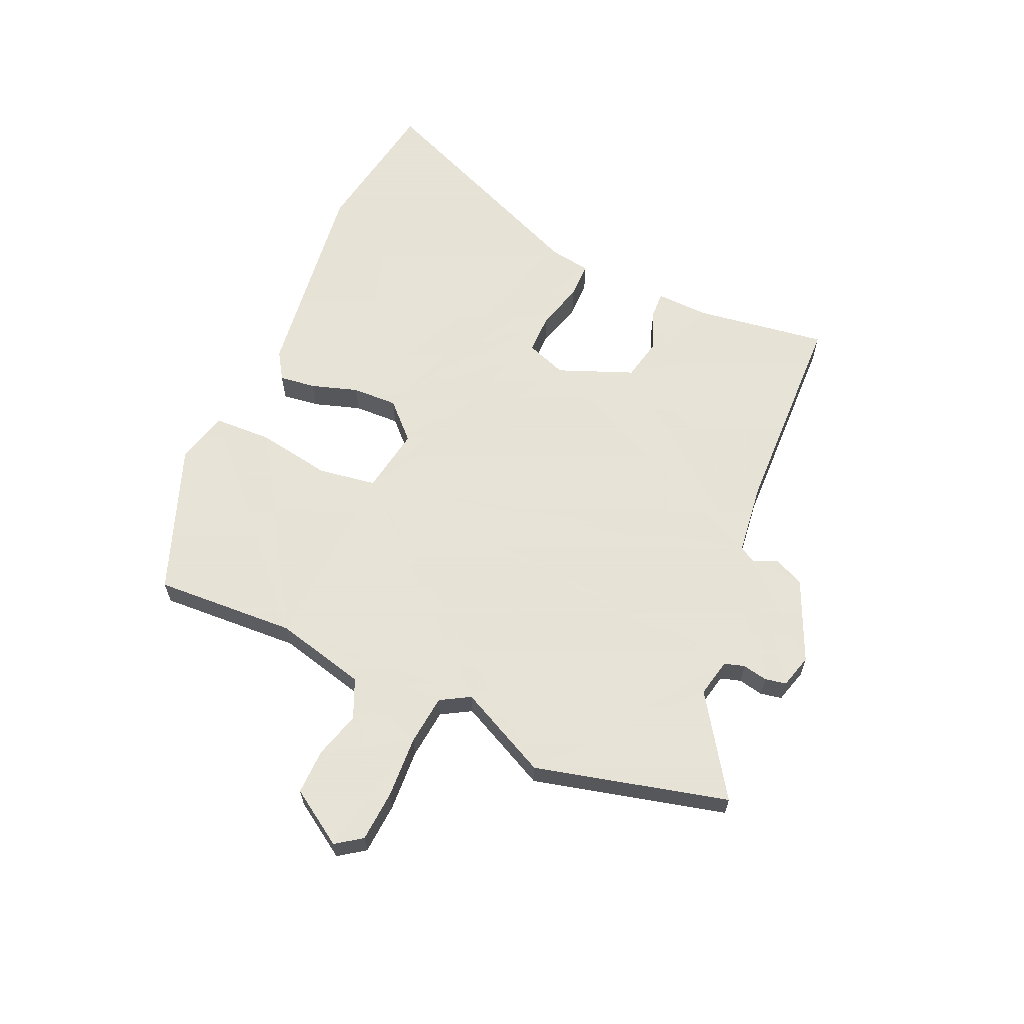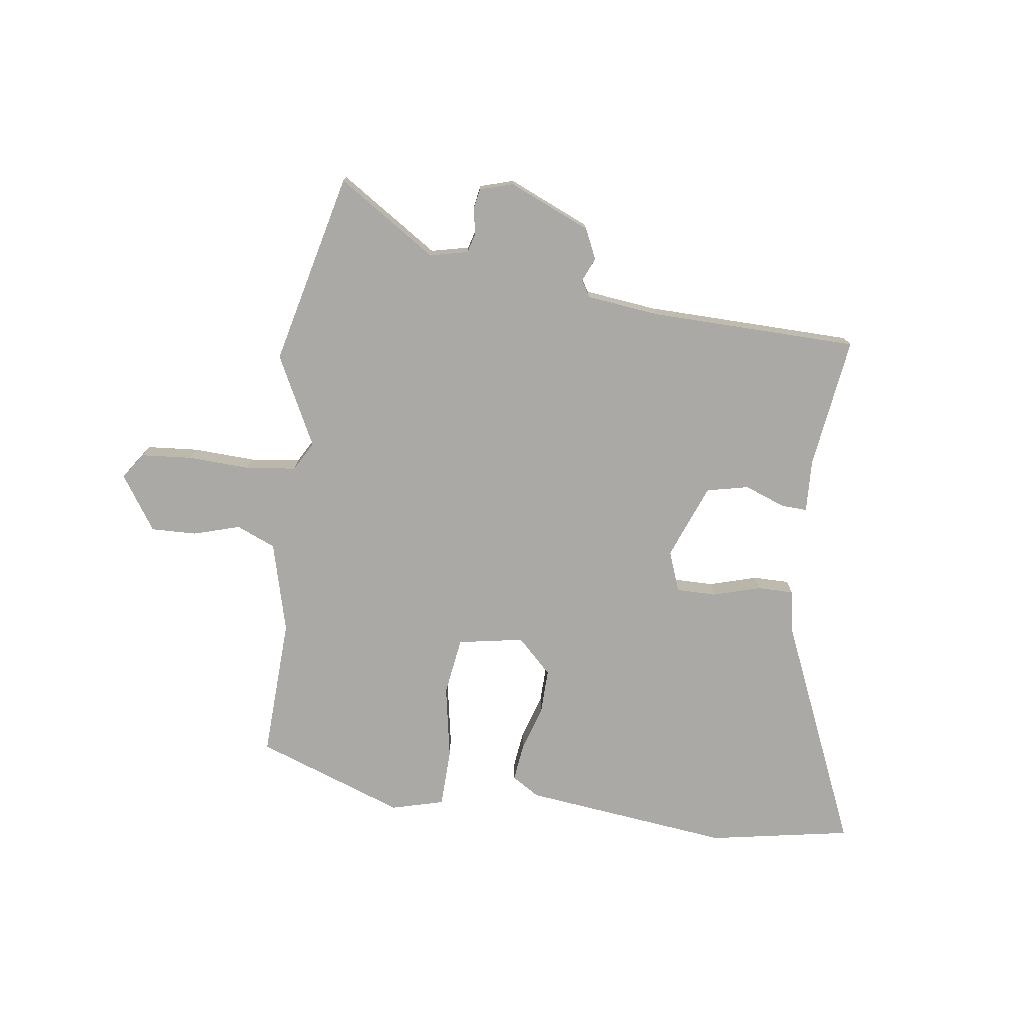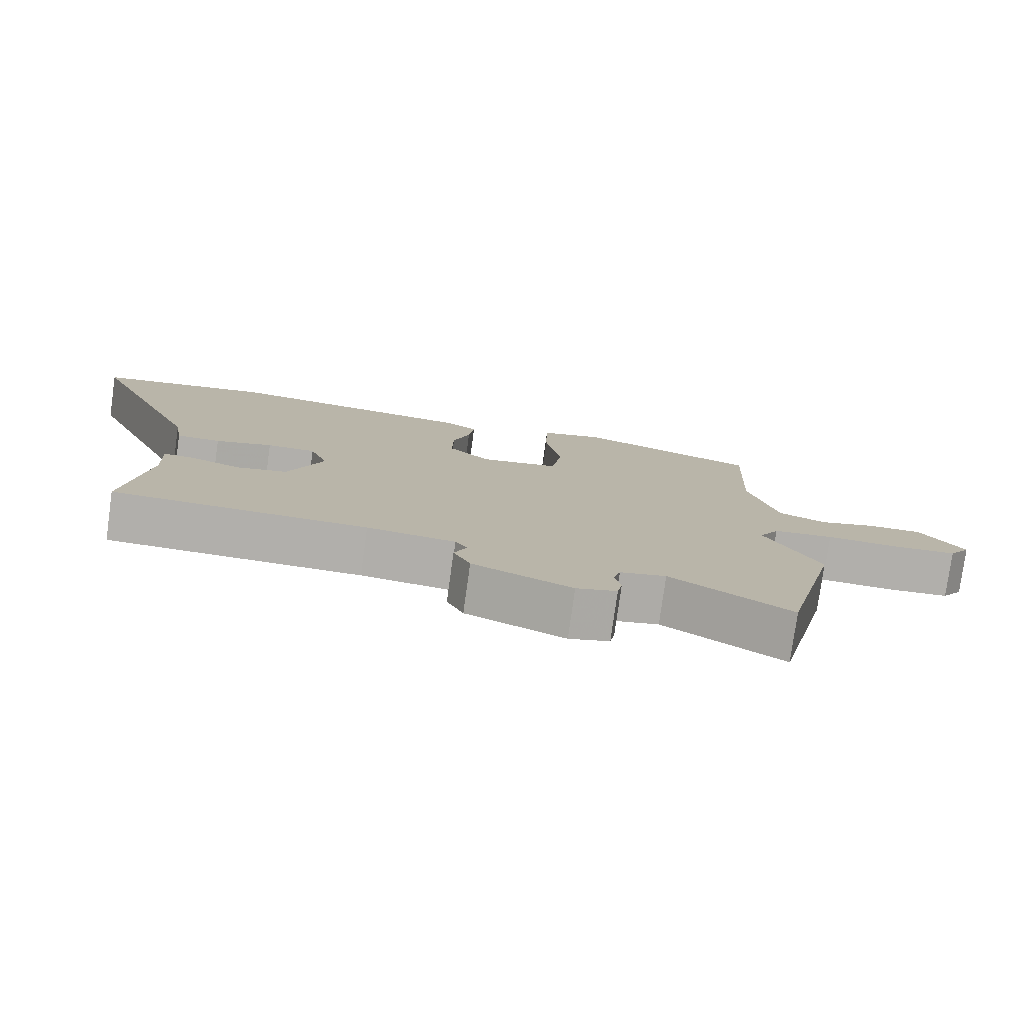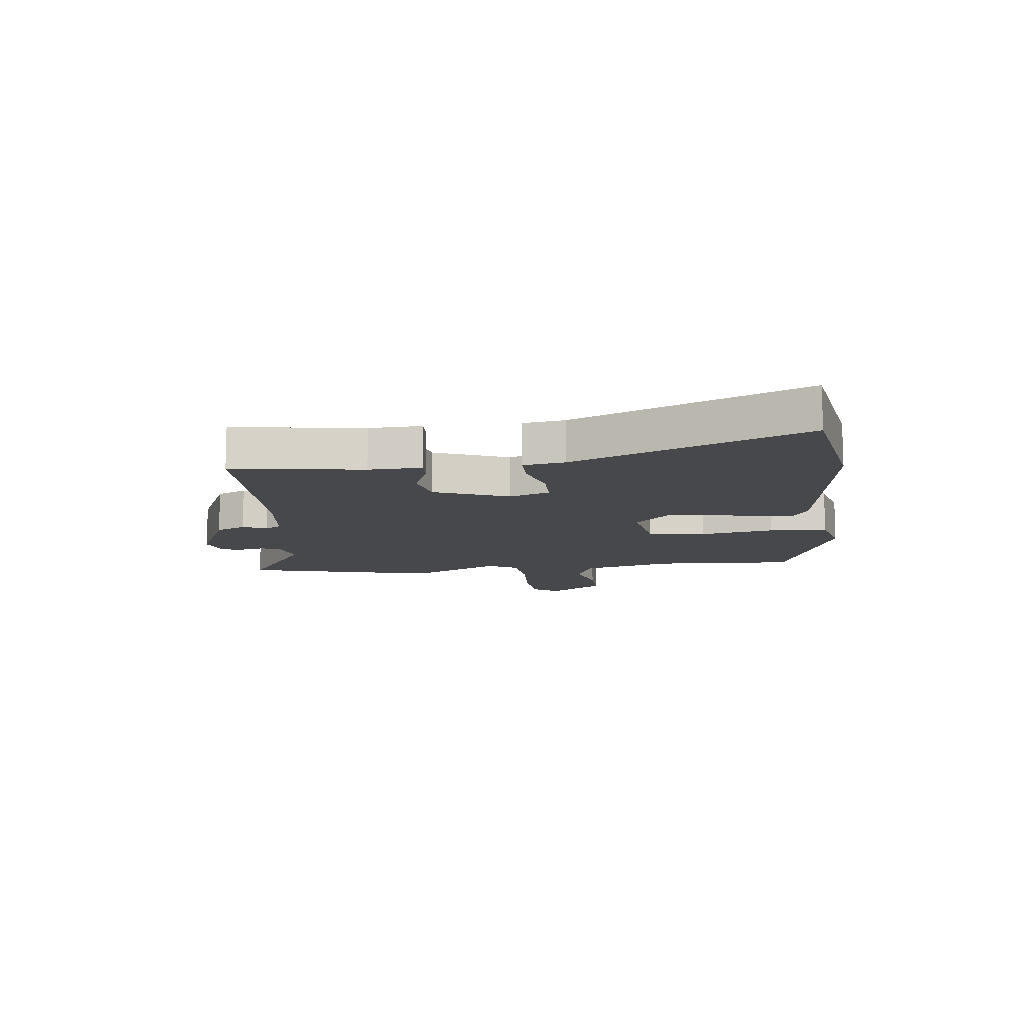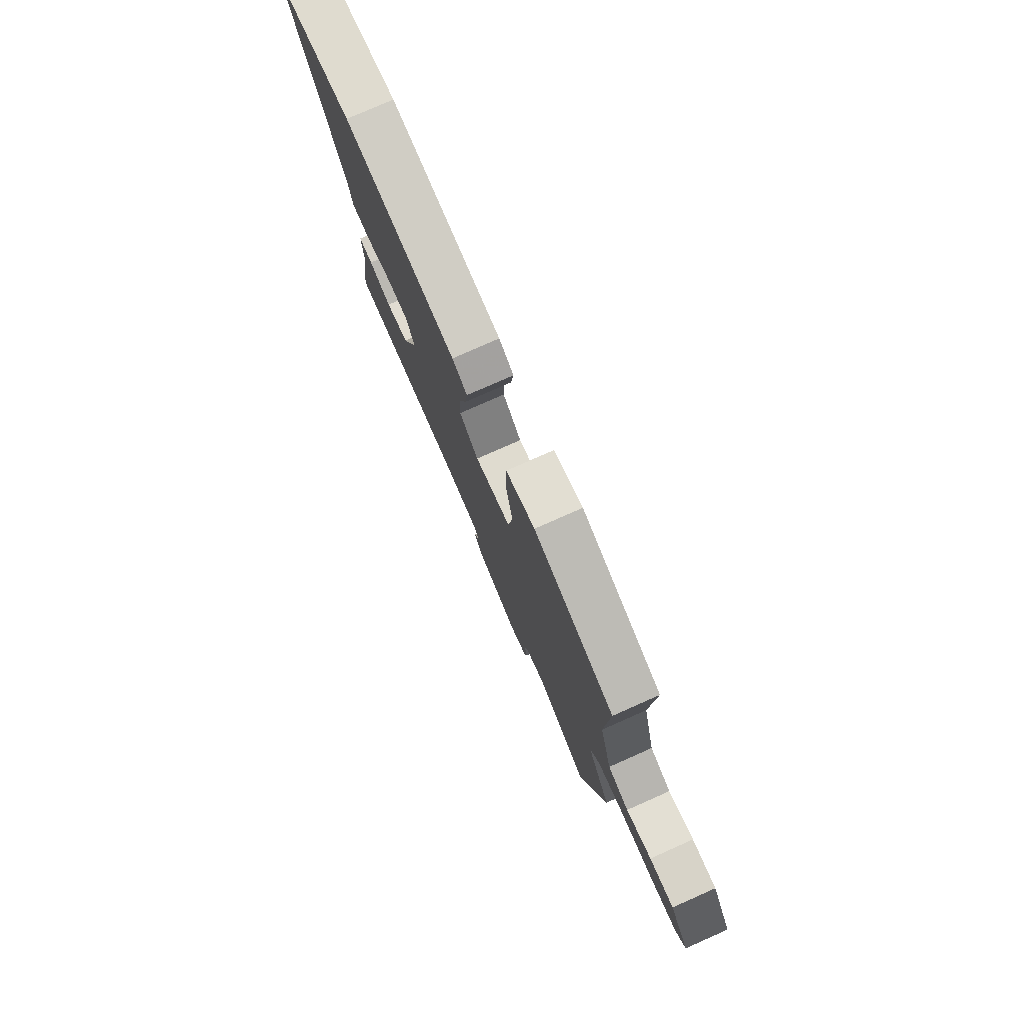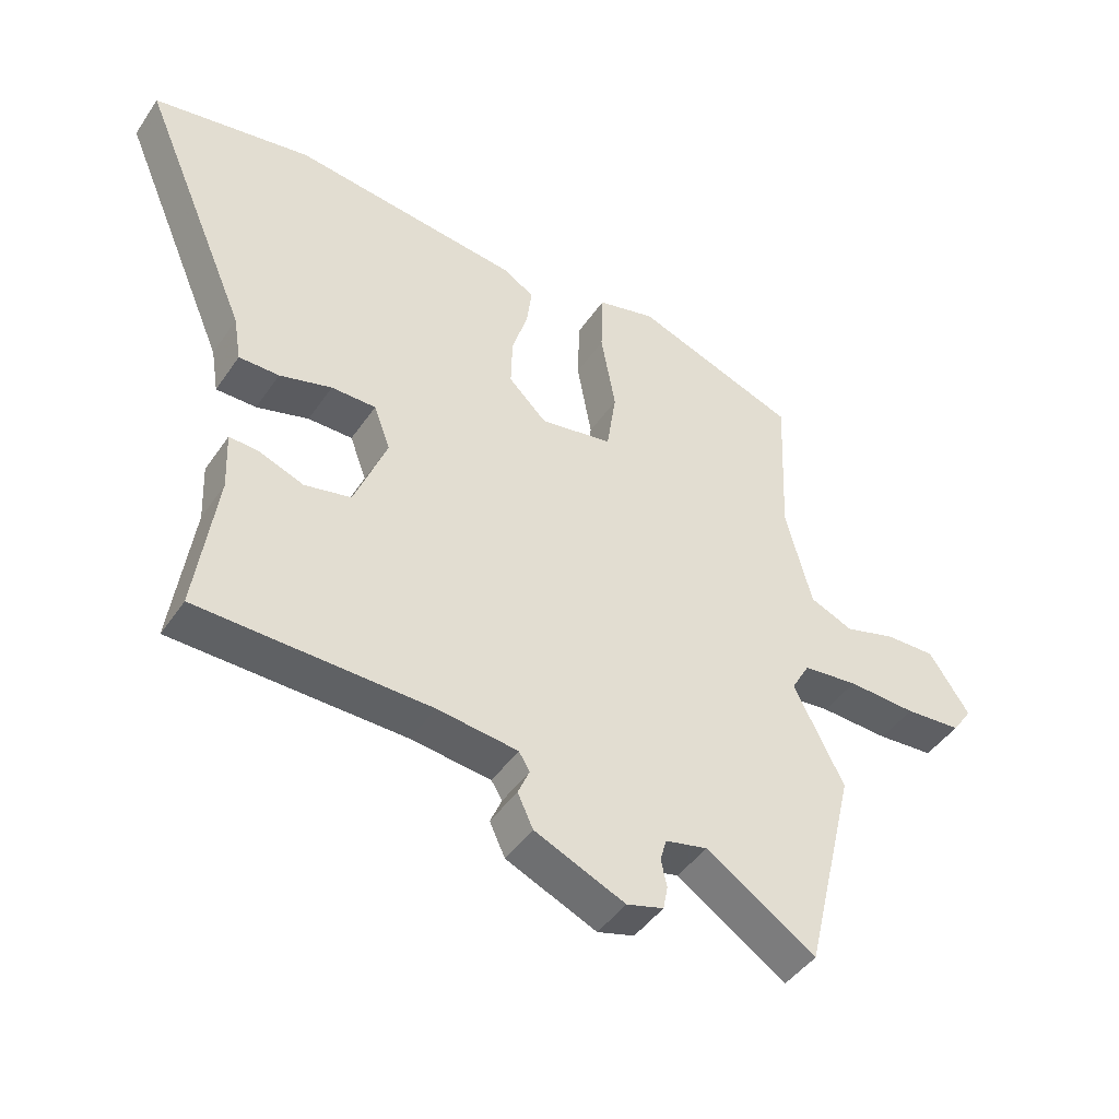
<metadata>
{"format":"obj","ext":"obj","renderer":"f3d","projection":"perspective","resolution":1024,"background":"white","views":[{"elev":62.8,"azim":113.5,"up":"+Y"},{"elev":-75.6,"azim":172.4,"up":"+Y"},{"elev":-78.3,"azim":-7.9,"up":"+Z"},{"elev":-11.5,"azim":-83.7,"up":"+Y"},{"elev":78.0,"azim":66.1,"up":"+Z"},{"elev":-44.9,"azim":-32.1,"up":"+Z"}]}
</metadata>
<code>
v 0.543 0.07 -0.322
v 0.462 0.07 -0.657
v 0.29 0.07 -0.544
v 0.224 0.07 -0.559
v 0.214 0.07 -0.594
v 0.223 0.07 -0.637
v 0.216 0.07 -0.674
v 0.158 0.07 -0.691
v 0.016 0.07 -0.629
v -0.008 0.07 -0.577
v 0.01 0.07 -0.535
v -0.007 0.07 -0.507
v -0.133 0.07 -0.492
v -0.496 0.07 -0.484
v -0.464 0.07 -0.255
v -0.468 0.07 -0.163
v -0.423 0.07 -0.165
v -0.352 0.07 -0.192
v -0.279 0.07 -0.176
v -0.228 0.07 -0.046
v -0.254 0.07 0.024
v -0.324 0.07 0.024
v -0.406 0.07 0
v -0.469 0.07 0
v -0.481 0.07 0.072
v -0.653 0.07 0.473
v -0.405 0.07 0.517
v -0.044 0.07 0.474
v 0.004 0.07 0.444
v -0.004 0.07 0.38
v -0.029 0.07 0.3
v -0.031 0.07 0.221
v 0.029 0.07 0.162
v 0.143 0.07 0.182
v 0.158 0.07 0.283
v 0.135 0.07 0.411
v 0.138 0.07 0.513
v 0.23 0.07 0.537
v 0.488 0.07 0.443
v 0.477 0.07 0.198
v 0.518 0.07 0.04
v 0.586 0.07 0.011
v 0.667 0.07 0.035
v 0.746 0.07 0.037
v 0.809 0.07 -0.058
v 0.778 0.07 -0.103
v 0.689 0.07 -0.11
v 0.581 0.07 -0.105
v 0.494 0.07 -0.115
v 0.465 0.07 -0.166
v 0.543 0 -0.322
v 0.462 0 -0.657
v 0.29 0 -0.544
v 0.224 0 -0.559
v 0.214 0 -0.594
v 0.223 0 -0.637
v 0.216 0 -0.674
v 0.158 0 -0.691
v 0.016 0 -0.629
v -0.008 0 -0.577
v 0.01 0 -0.535
v -0.007 0 -0.507
v -0.133 0 -0.492
v -0.496 0 -0.484
v -0.464 0 -0.255
v -0.468 0 -0.163
v -0.423 0 -0.165
v -0.352 0 -0.192
v -0.279 0 -0.176
v -0.228 0 -0.046
v -0.254 0 0.024
v -0.324 0 0.024
v -0.406 0 0
v -0.469 0 0
v -0.481 0 0.072
v -0.653 0 0.473
v -0.405 0 0.517
v -0.044 0 0.474
v 0.004 0 0.444
v -0.004 0 0.38
v -0.029 0 0.3
v -0.031 0 0.221
v 0.029 0 0.162
v 0.143 0 0.182
v 0.158 0 0.283
v 0.135 0 0.411
v 0.138 0 0.513
v 0.23 0 0.537
v 0.488 0 0.443
v 0.477 0 0.198
v 0.518 0 0.04
v 0.586 0 0.011
v 0.667 0 0.035
v 0.746 0 0.037
v 0.809 0 -0.058
v 0.778 0 -0.103
v 0.689 0 -0.11
v 0.581 0 -0.105
v 0.494 0 -0.115
v 0.465 0 -0.166
f 46 47 48
f 45 46 48
f 44 45 48
f 43 44 48
f 42 43 48
f 41 42 48 49
f 40 41 49 50
f 38 39 40
f 37 38 40
f 36 37 40
f 35 36 40
f 34 35 40 50
f 29 30 31
f 28 29 31
f 27 28 31
f 26 27 31
f 25 26 31
f 25 31 32
f 24 25 32
f 23 24 32
f 22 23 32
f 21 22 32 33
f 15 16 17 18
f 15 18 19
f 14 15 19
f 13 14 19
f 12 13 19 20
f 9 10 11
f 8 9 11
f 7 8 11
f 6 7 11
f 5 6 11
f 21 33 34
f 20 21 34
f 12 20 34
f 11 12 34
f 5 11 34
f 4 5 34
f 34 50 1
f 4 34 1
f 3 4 1
f 1 2 3
f 98 97 96
f 98 96 95
f 98 95 94
f 98 94 93
f 98 93 92
f 99 98 92 91
f 100 99 91 90
f 90 89 88
f 90 88 87
f 90 87 86
f 90 86 85
f 100 90 85 84
f 81 80 79
f 81 79 78
f 81 78 77
f 81 77 76
f 81 76 75
f 82 81 75
f 82 75 74
f 82 74 73
f 82 73 72
f 83 82 72 71
f 68 67 66 65
f 69 68 65
f 69 65 64
f 69 64 63
f 70 69 63 62
f 61 60 59
f 61 59 58
f 61 58 57
f 61 57 56
f 61 56 55
f 84 83 71
f 84 71 70
f 84 70 62
f 84 62 61
f 84 61 55
f 84 55 54
f 51 100 84
f 51 84 54
f 51 54 53
f 53 52 51
f 1 51 52 2
f 2 52 53 3
f 3 53 54 4
f 4 54 55 5
f 5 55 56 6
f 6 56 57 7
f 7 57 58 8
f 8 58 59 9
f 9 59 60 10
f 10 60 61 11
f 11 61 62 12
f 12 62 63 13
f 13 63 64 14
f 14 64 65 15
f 15 65 66 16
f 16 66 67 17
f 17 67 68 18
f 18 68 69 19
f 19 69 70 20
f 20 70 71 21
f 21 71 72 22
f 22 72 73 23
f 23 73 74 24
f 24 74 75 25
f 25 75 76 26
f 26 76 77 27
f 27 77 78 28
f 28 78 79 29
f 29 79 80 30
f 30 80 81 31
f 31 81 82 32
f 32 82 83 33
f 33 83 84 34
f 34 84 85 35
f 35 85 86 36
f 36 86 87 37
f 37 87 88 38
f 38 88 89 39
f 39 89 90 40
f 40 90 91 41
f 41 91 92 42
f 42 92 93 43
f 43 93 94 44
f 44 94 95 45
f 45 95 96 46
f 46 96 97 47
f 47 97 98 48
f 48 98 99 49
f 49 99 100 50
f 50 100 51 1

</code>
